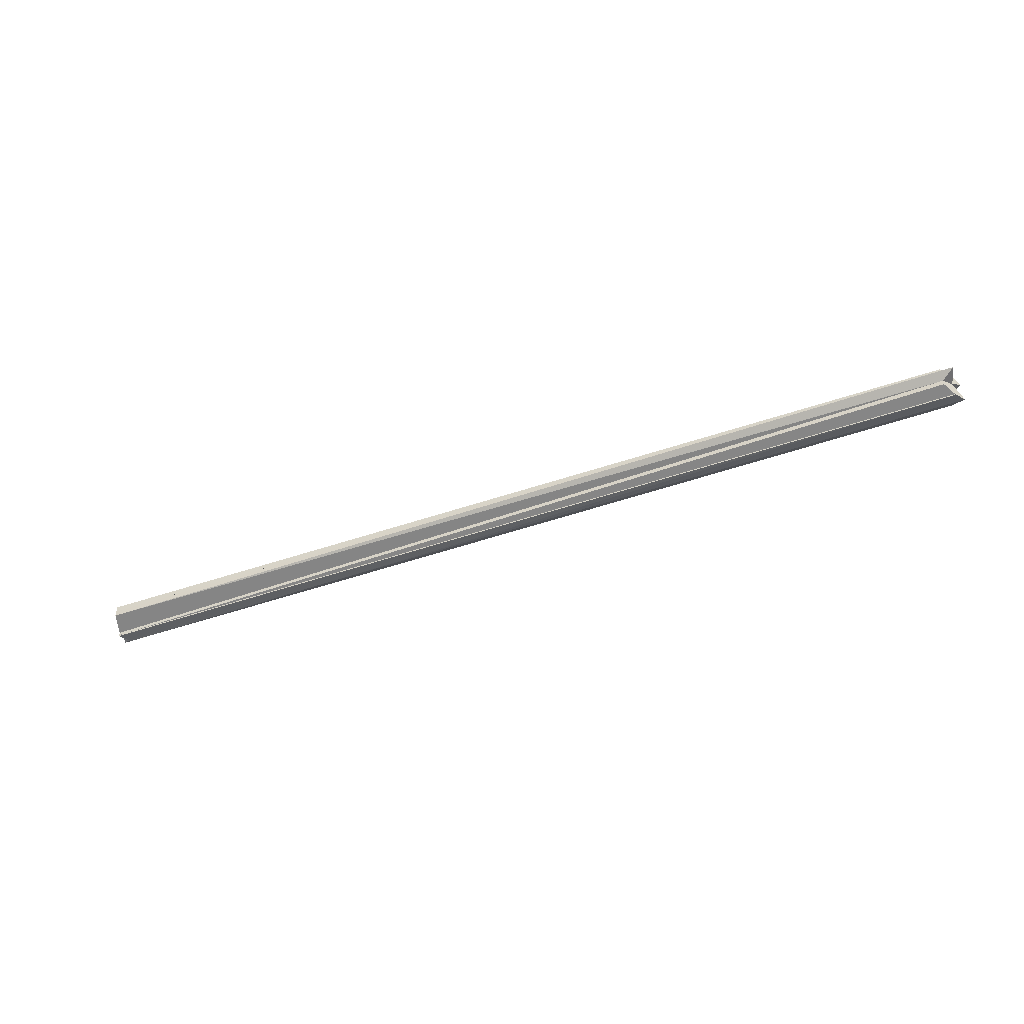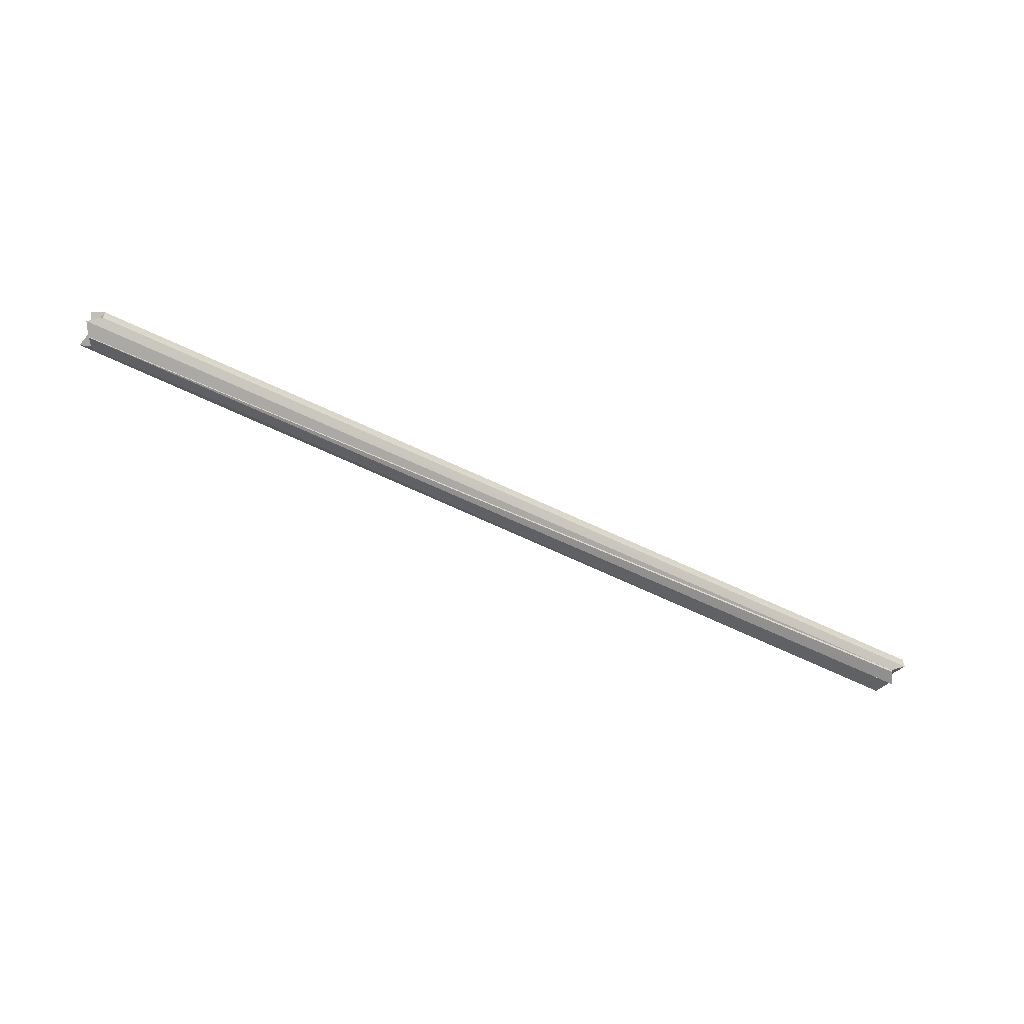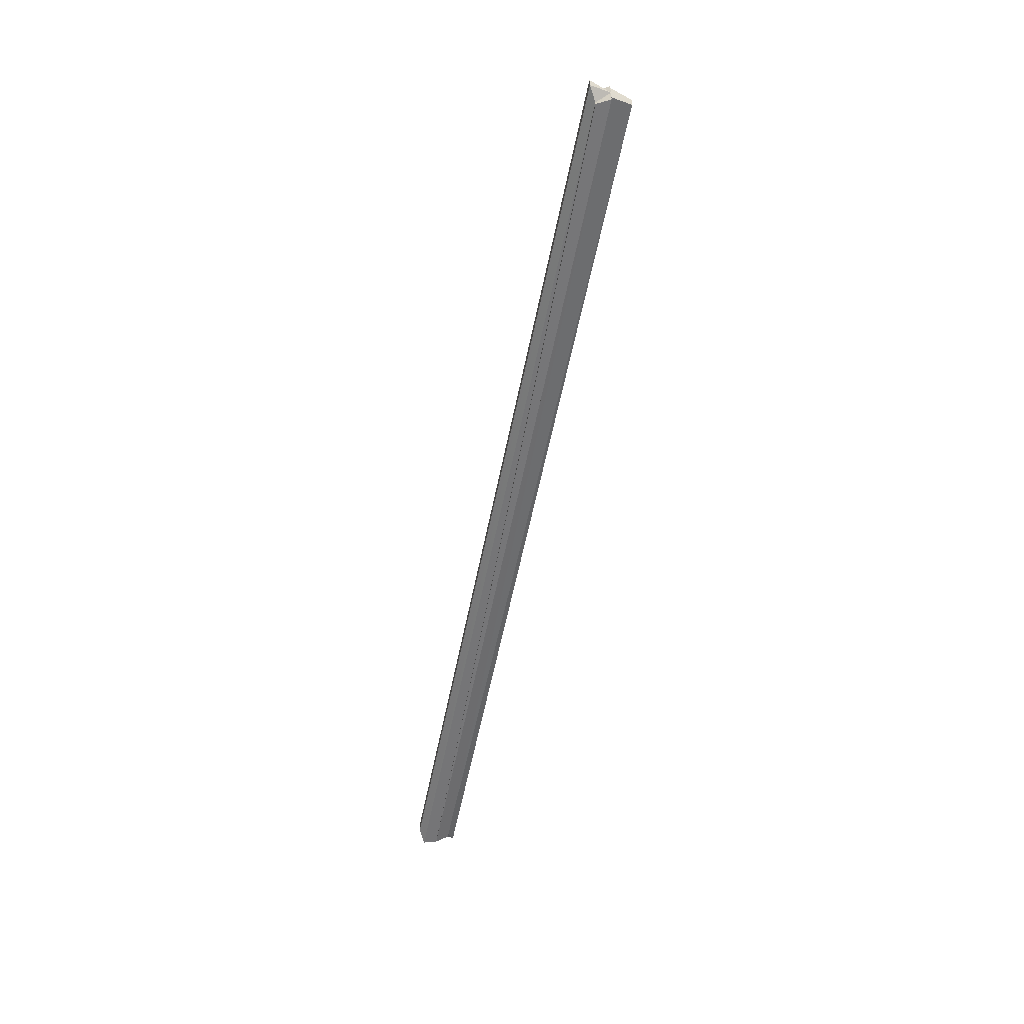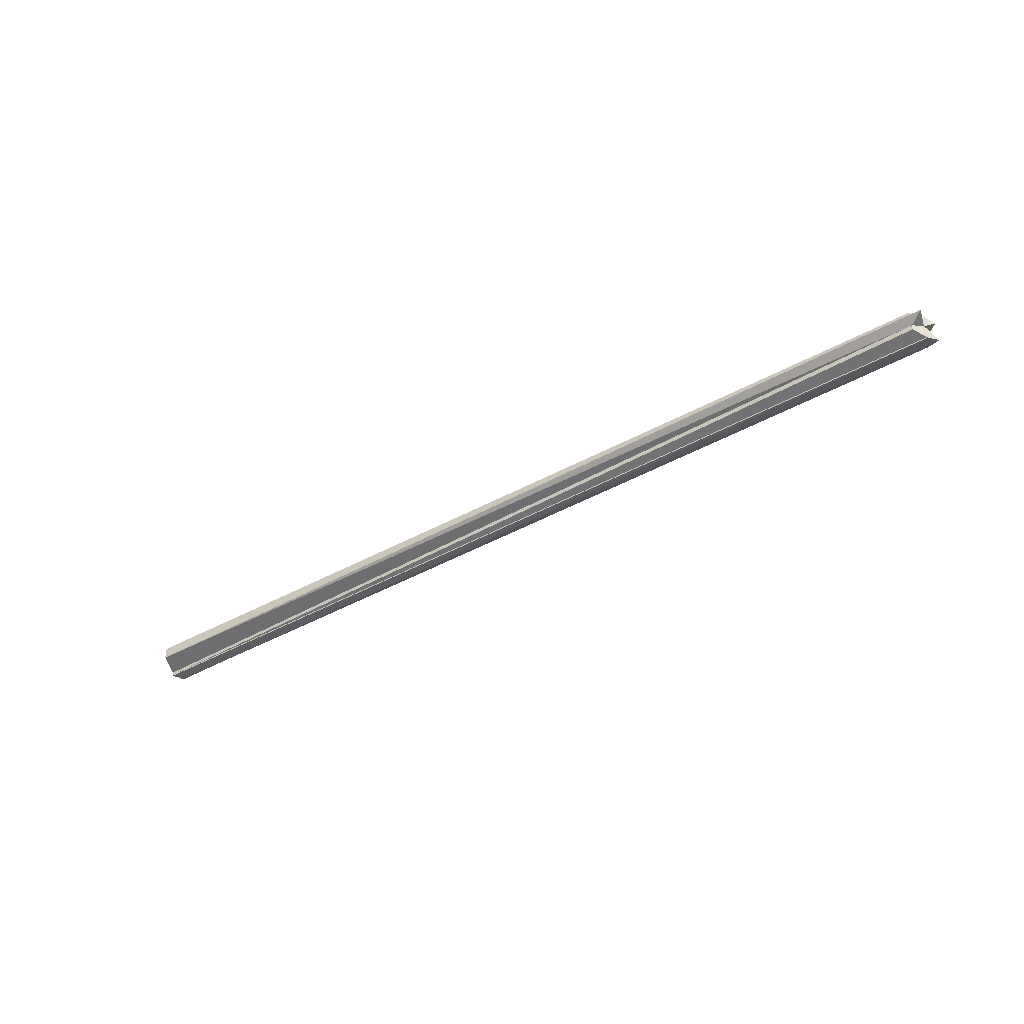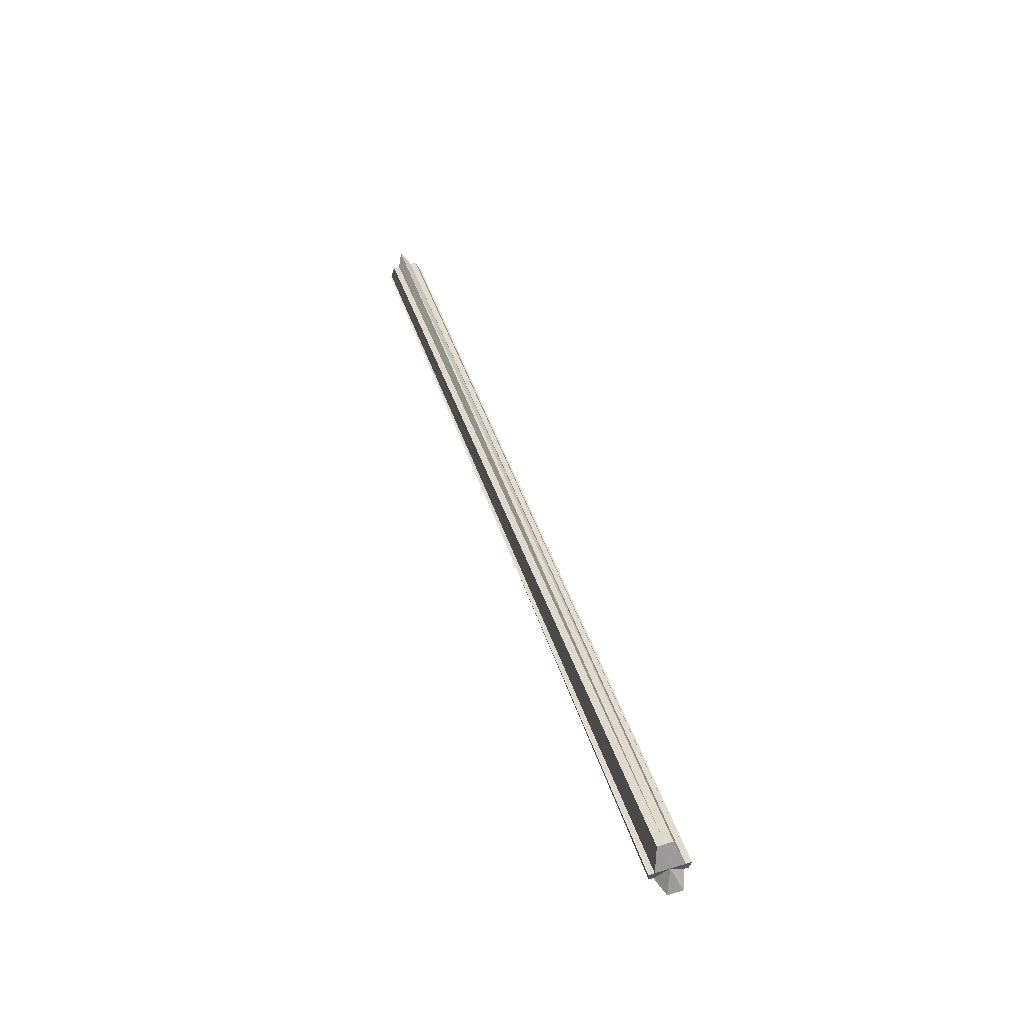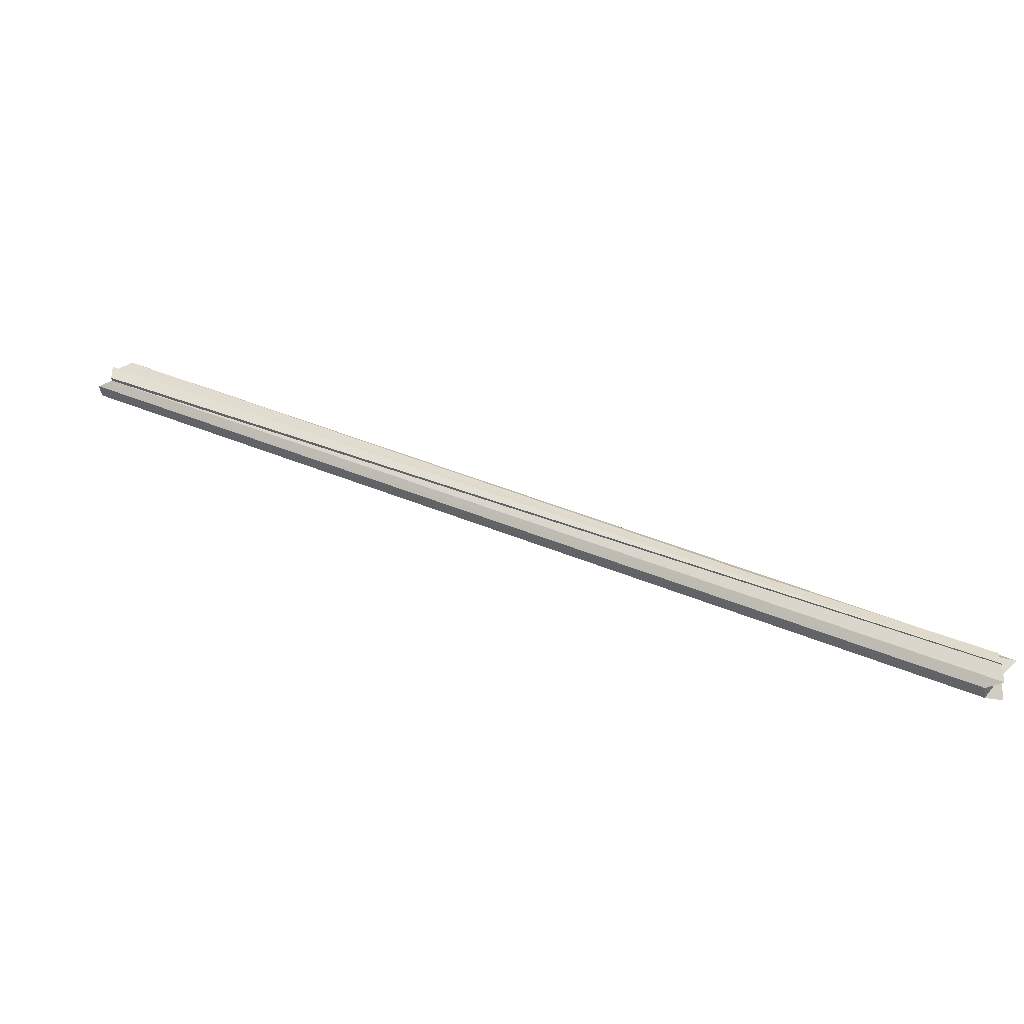
<metadata>
{"format":"obj","ext":"obj","renderer":"f3d","projection":"perspective","resolution":1024,"background":"white","views":[{"elev":-48.4,"azim":-128.5,"up":"+Z"},{"elev":-60.6,"azim":3.9,"up":"+Z"},{"elev":-56.5,"azim":109.2,"up":"+Z"},{"elev":-43.4,"azim":-116.4,"up":"+Z"},{"elev":66.9,"azim":73.2,"up":"+Y"},{"elev":-43.4,"azim":-172.4,"up":"+Y"}]}
</metadata>
<code>
o 22899
v 2162 1880 7.746
v 2162 1880 7.745
v 2162 1880 7.746
v 2162 1880 7.746
v 2162 1880 7.745
v 2162 1880 7.745
v 2162 1880 7.742
v 2162 1880 7.742
v 2162 1880 7.745
v 2162 1880 7.745
v 2162 1880 7.746
v 2162 1880 7.746
v 2162 1880 7.746
v 2162 1880 7.742
v 2162 1880 7.745
v 2162 1880 7.739
v 2162 1880 7.742
v 2162 1880 7.742
v 2162 1880 7.735
v 2162 1880 7.745
v 2162 1880 7.739
v 2162 1880 7.739
v 2162 1880 7.735
v 2162 1880 7.735
v 2162 1880 7.739
v 2162 1880 7.735
v 2162 1880 7.73
v 2162 1880 7.73
v 2162 1880 7.735
v 2162 1880 7.739
v 2162 1880 7.742
v 2162 1880 7.727
v 2162 1880 7.73
v 2162 1880 7.724
v 2162 1880 7.723
v 2162 1880 7.724
v 2162 1880 7.723
v 2162 1880 7.724
v 2162 1880 7.723
v 2162 1880 7.723
v 2162 1880 7.723
v 2162 1880 7.727
v 2162 1880 7.724
v 2162 1880 7.723
v 2162 1880 7.724
v 2162 1880 7.727
v 2162 1880 7.727
v 2162 1880 7.73
v 2162 1880 7.735
v 2162 1880 7.735
v 2162 1880 7.727
v 2162 1880 7.73
v 2162 1880 7.735
v 2162 1880 7.73
v 2162 1880 7.735
v 2162 1880 7.739
v 2162 1880 7.735
v 2162 1880 7.735
v 2162 1880 7.739
v 2162 1880 7.742
v 2162 1880 7.739
v 2162 1880 7.742
v 2162 1880 7.735
v 2162 1880 7.73
v 2162 1880 7.739
v 2162 1880 7.739
v 2162 1880 7.742
v 2162 1880 7.745
v 2162 1880 7.742
v 2162 1880 7.727
v 2162 1880 7.73
v 2162 1880 7.724
v 2162 1880 7.727
v 2162 1880 7.727
v 2162 1880 7.724
v 2162 1880 7.73
v 2162 1880 7.727
v 2162 1880 7.727
v 2162 1880 7.73
f 1 2 3
f 4 5 6
f 7 5 8
f 8 9 10
f 5 11 10
f 10 12 13
f 5 14 15
f 14 16 17
f 15 18 17
f 19 15 17
f 19 13 20
f 19 17 21
f 17 22 21
f 22 23 21
f 24 23 22
f 25 23 26
f 26 27 28
f 23 27 29
f 24 27 23
f 19 30 31
f 19 32 33
f 19 34 35
f 36 37 34
f 38 37 39
f 40 36 41
f 36 42 43
f 44 45 43
f 43 46 47
f 46 48 47
f 49 50 48
f 51 48 52
f 24 48 46
f 48 53 54
f 54 53 55
f 53 56 55
f 19 54 55
f 57 56 58
f 55 56 59
f 19 55 59
f 56 60 59
f 24 60 56
f 61 60 62
f 19 63 64
f 19 65 63
f 24 66 67
f 24 67 68
f 24 68 69
f 24 70 71
f 24 72 70
f 24 73 72
f 19 74 75
f 74 45 75
f 19 76 74
f 76 77 74
f 78 36 74
f 79 78 76

</code>
